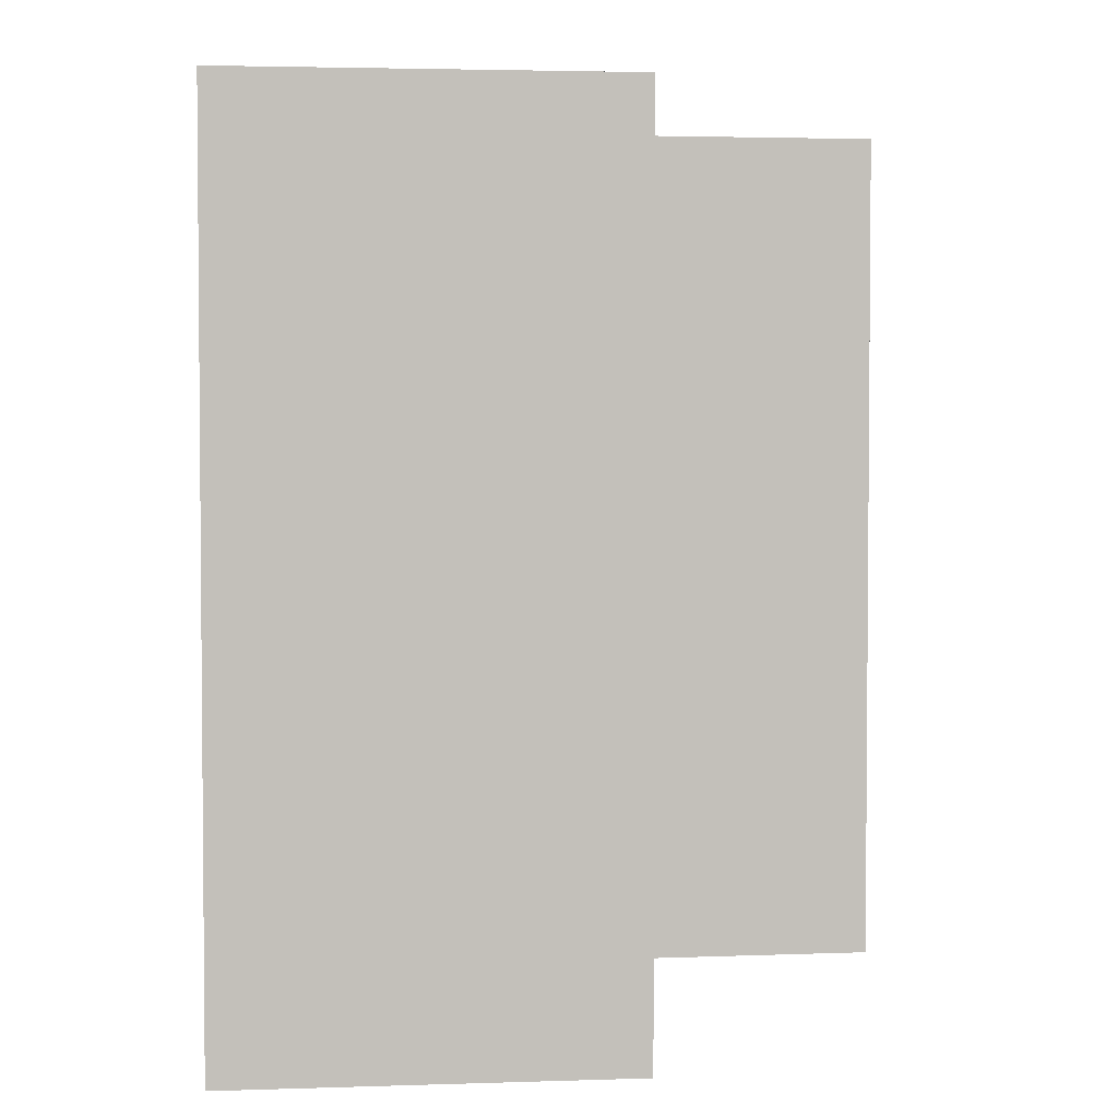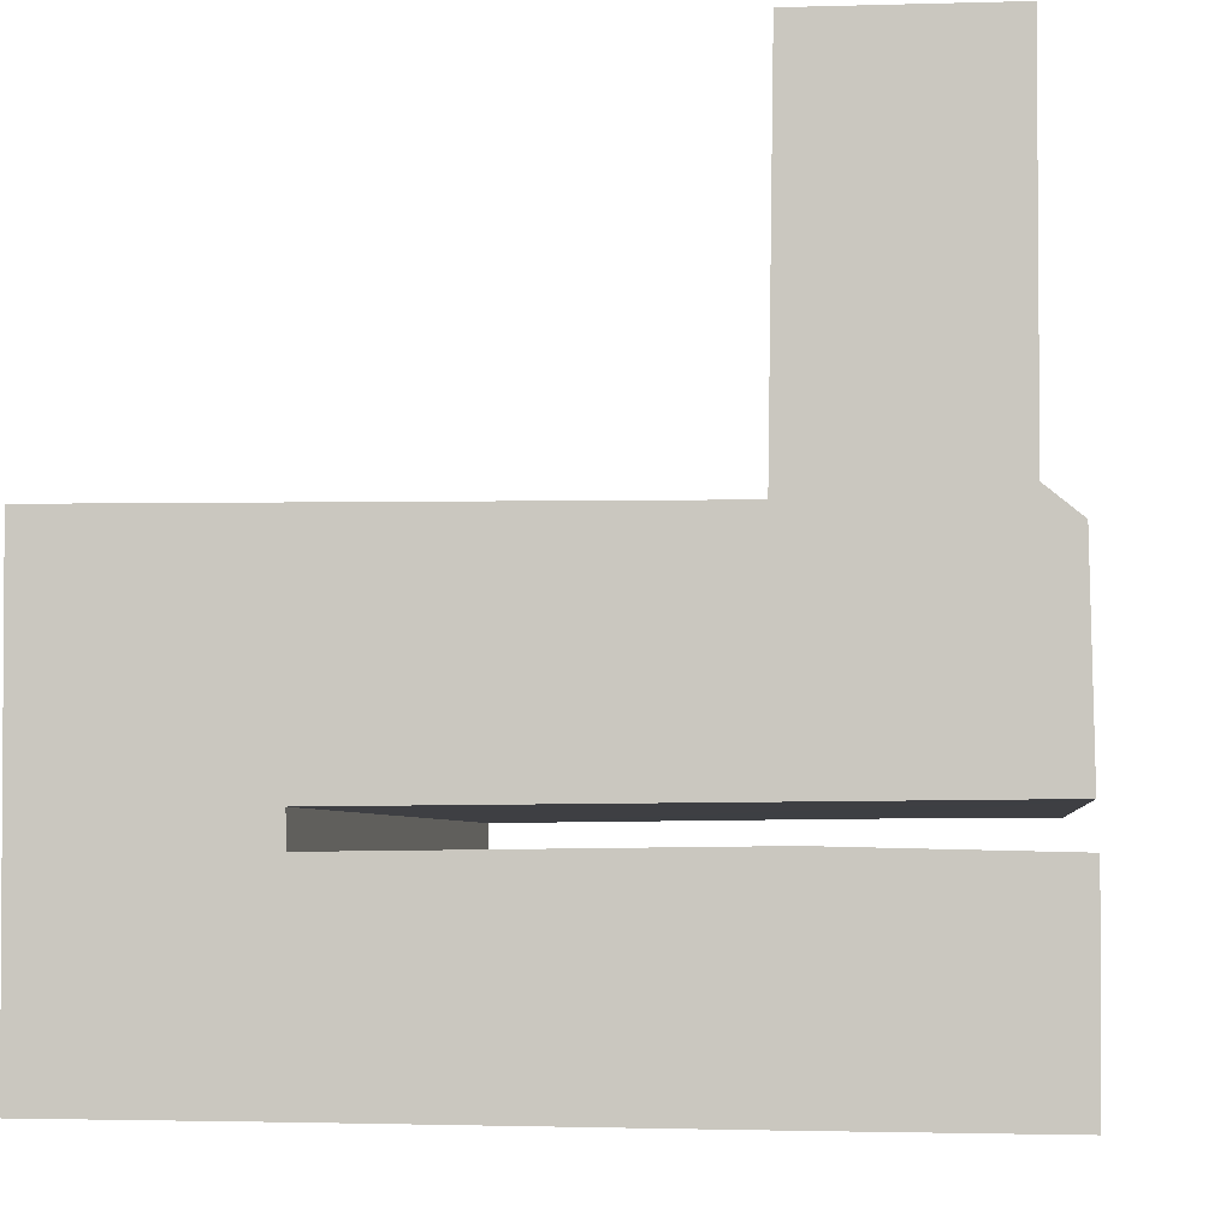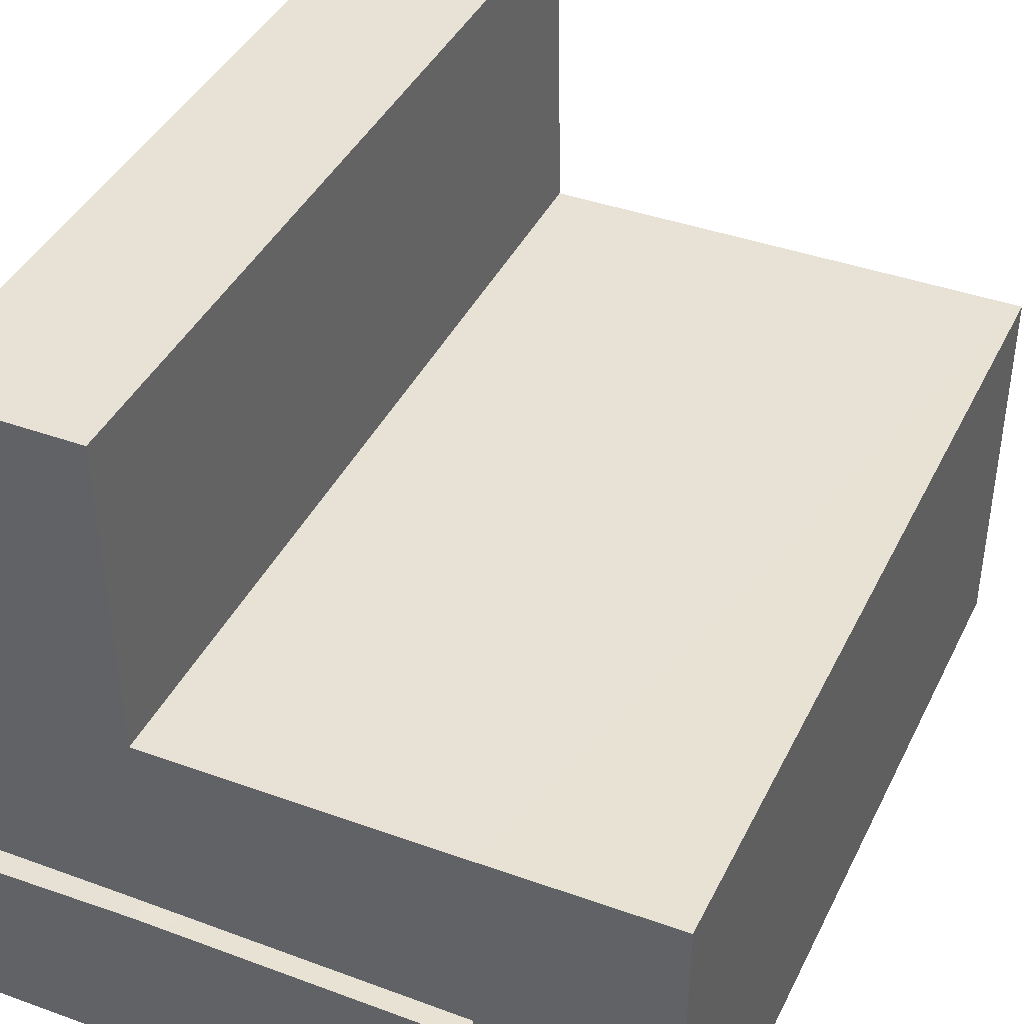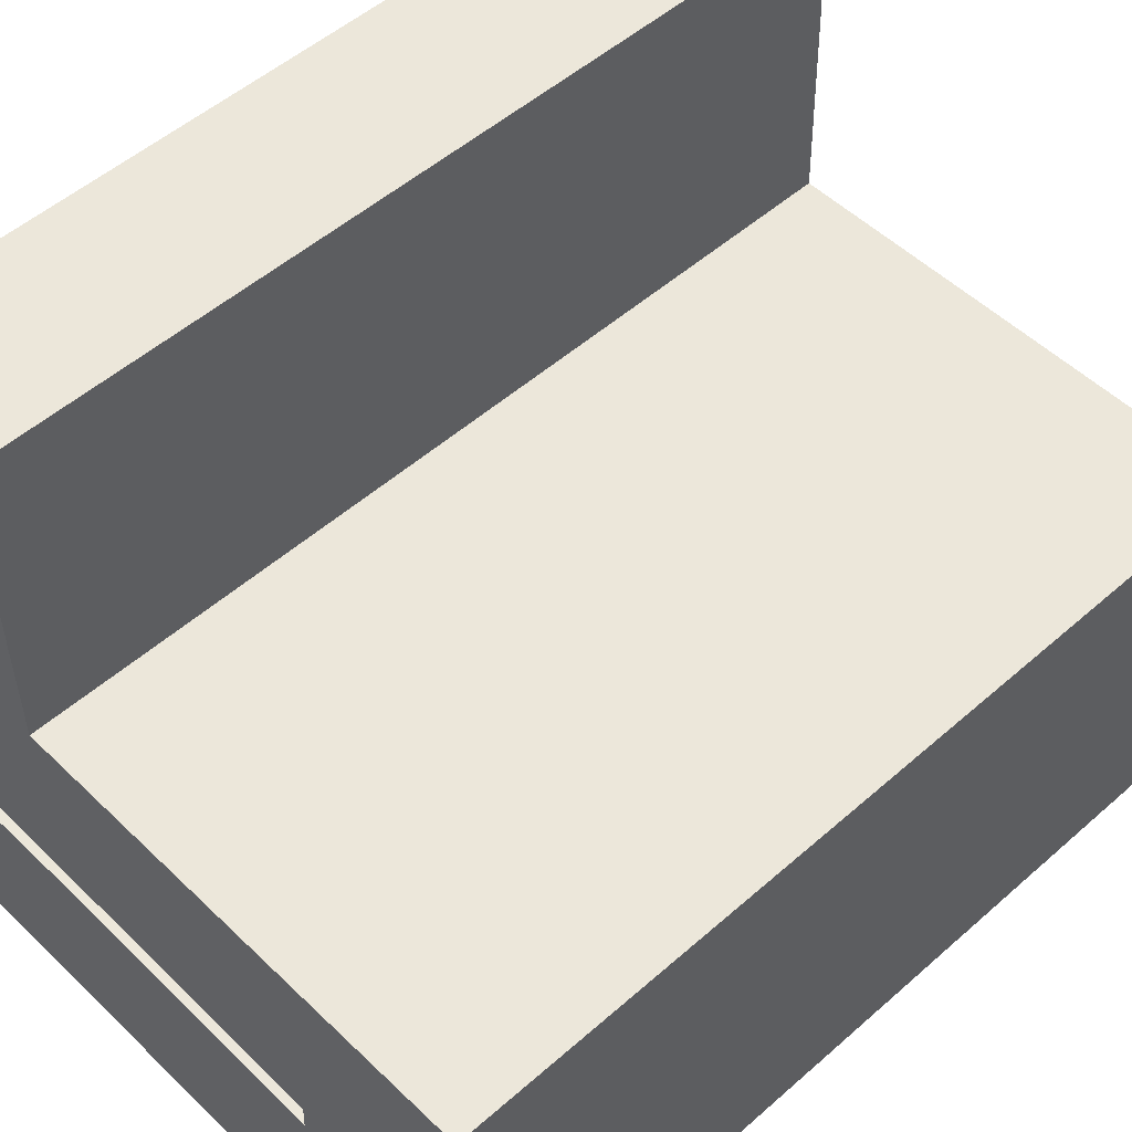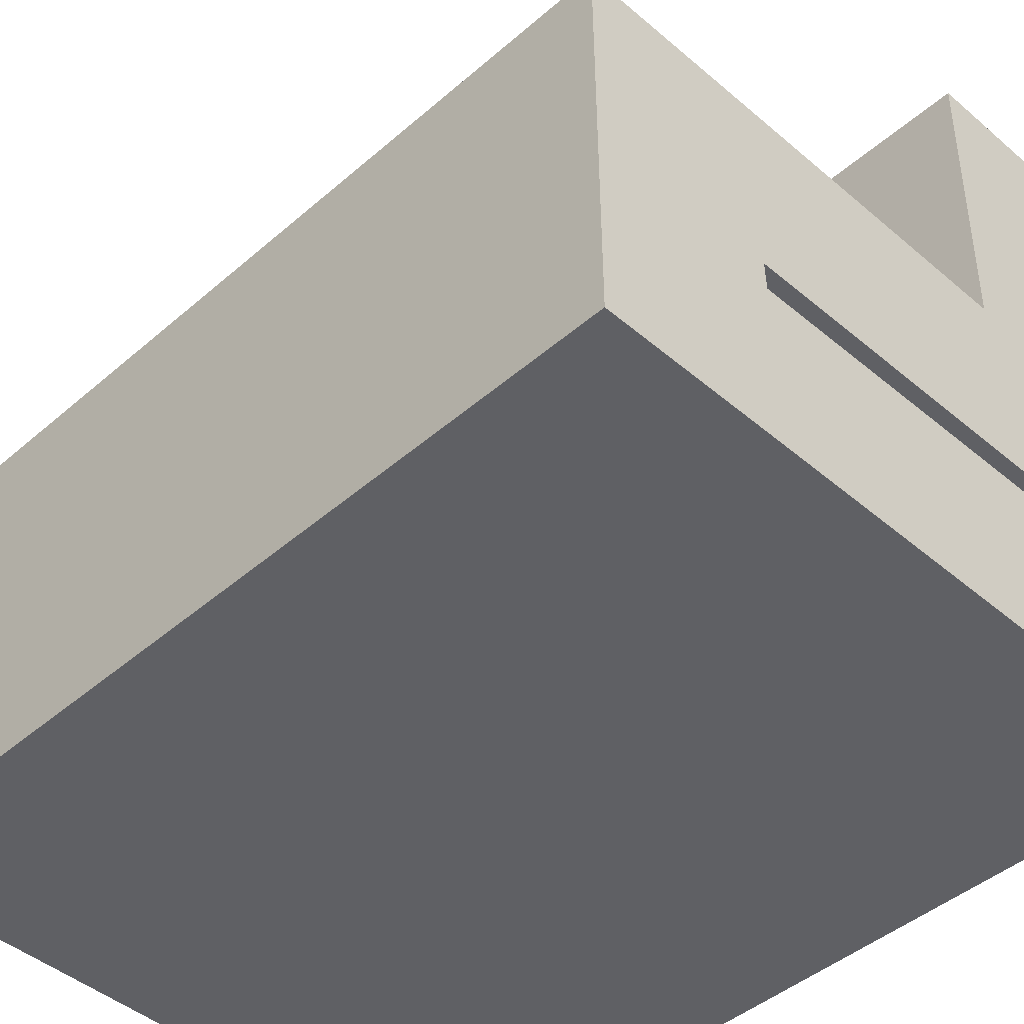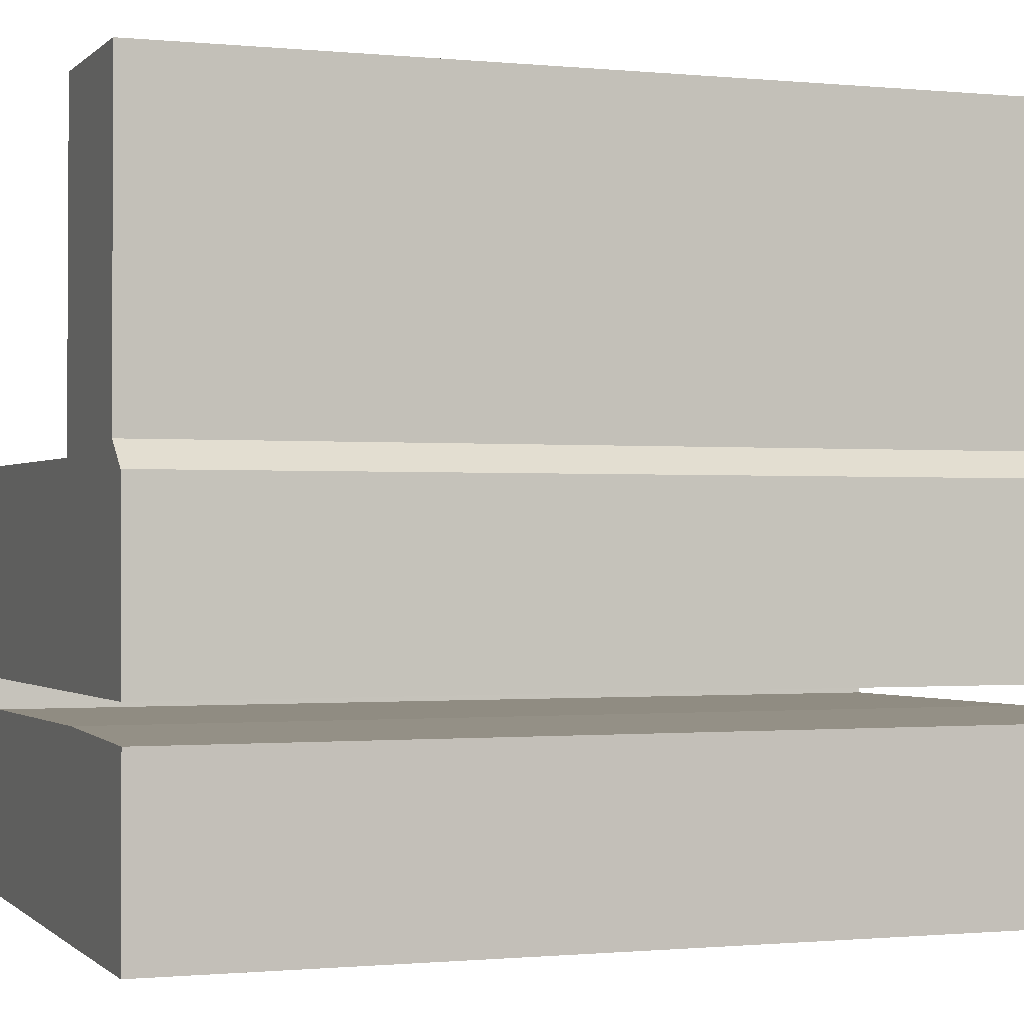
<metadata>
{"format":"obj","ext":"obj","renderer":"f3d","projection":"perspective","resolution":1024,"background":"white","views":[{"elev":3.2,"azim":-96.7,"up":"+Y"},{"elev":-4.2,"azim":6.2,"up":"+Z"},{"elev":40.4,"azim":-155.8,"up":"+Z"},{"elev":51.6,"azim":-133.7,"up":"+Z"},{"elev":-44.5,"azim":-44.7,"up":"+Z"},{"elev":-0.8,"azim":69.5,"up":"+Z"}]}
</metadata>
<code>
v  5.528 7.348 2.592
v  5.522 7.348 0.054
v  4.144 7.348 2.596
v  4.107 7.348 -0.024
v  5.768 7.348 -0.146
v  5.796 7.348 -1.595
v  4 7.348 -0.024
v  1.505 7.348 -0.013
v  4.253 7.348 -1.6
v  4.009 7.348 -1.603
v  0 7.348 4.499e-16
v  1.547 7.348 -1.628
v  0.018 7.348 -3.275
v  1.555 7.348 -1.866
v  1.566 7.348 -3.283
v  5.812 7.348 -1.872
v  5.802 7.348 -3.314
v  4.264 7.348 -1.836
v  4.01 7.348 -1.839
v  4.285 7.348 -3.305
v  4.018 7.348 -3.303
v  5.528 -1.587e-16 2.592
v  5.522 -3.307e-18 0.054
v  5.768 8.94e-18 -0.146
v  5.796 9.767e-17 -1.595
v  1.547 9.969e-17 -1.628
v  1.555 1.143e-16 -1.866
v  5.812 1.146e-16 -1.872
v  5.802 2.029e-16 -3.314
v  4.253 9.797e-17 -1.6
v  4.009 9.816e-17 -1.603
v  1.566 2.01e-16 -3.283
v  0.018 2.005e-16 -3.275
v  4.285 2.024e-16 -3.305
v  4.018 2.023e-16 -3.303
v  4.264 1.124e-16 -1.836
v  4.01 1.126e-16 -1.839
v  0 0 0
v  4 1.47e-18 -0.024
v  4.107 1.47e-18 -0.024
v  1.505 7.96e-19 -0.013
v  4.144 -1.59e-16 2.596
g defaultobject
f 1 2 3
f 4 3 2
f 5 4 2
f 6 4 5
f 7 4 6
f 8 7 6
f 9 8 6
f 10 8 9
f 11 8 10
f 12 11 10
f 13 11 12
f 14 13 12
f 15 13 14
f 16 17 18
f 19 18 17
f 14 19 17
f 20 14 17
f 21 14 20
f 15 14 21
f 22 2 1
f 2 22 23
f 24 6 5
f 6 24 25
f 26 14 12
f 14 26 27
f 28 17 16
f 17 28 29
f 23 5 2
f 5 23 24
f 25 9 6
f 9 25 10
f 10 25 12
f 12 25 26
f 26 25 30
f 26 30 31
f 29 20 17
f 20 29 21
f 21 29 15
f 15 29 13
f 13 29 32
f 13 32 33
f 32 29 34
f 32 34 35
f 27 19 14
f 19 27 18
f 18 27 36
f 36 27 37
f 36 16 18
f 16 36 28
f 38 8 11
f 8 38 7
f 7 38 4
f 4 38 39
f 4 39 40
f 39 38 41
f 42 1 3
f 1 42 22
f 33 11 13
f 11 33 38
f 40 3 4
f 3 40 42
f 35 27 32
f 27 35 37
f 37 35 34
f 37 34 29
f 37 29 36
f 36 29 28
f 32 38 33
f 38 32 27
f 38 27 26
f 38 26 31
f 38 31 41
f 41 31 39
f 39 31 30
f 39 30 25
f 39 25 40
f 40 25 24
f 40 24 23
f 23 42 40
f 42 23 22

</code>
